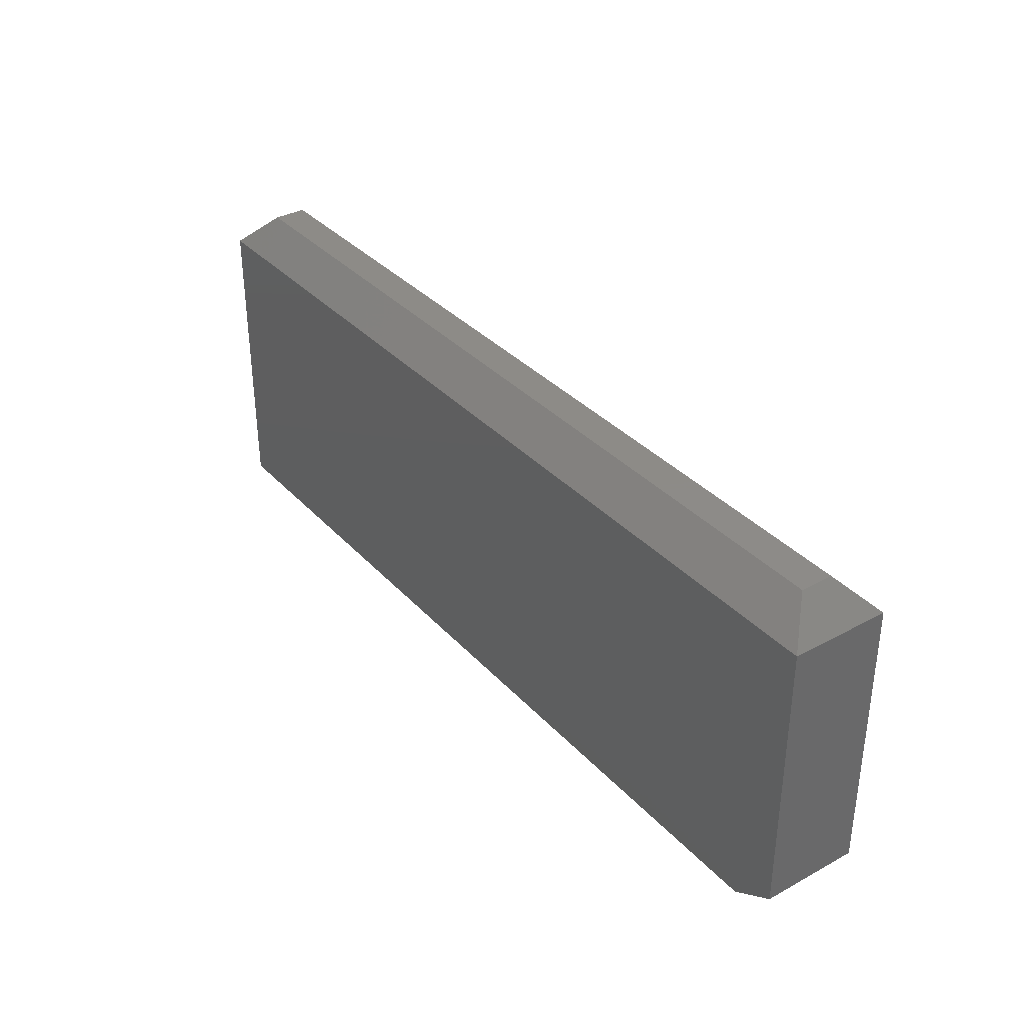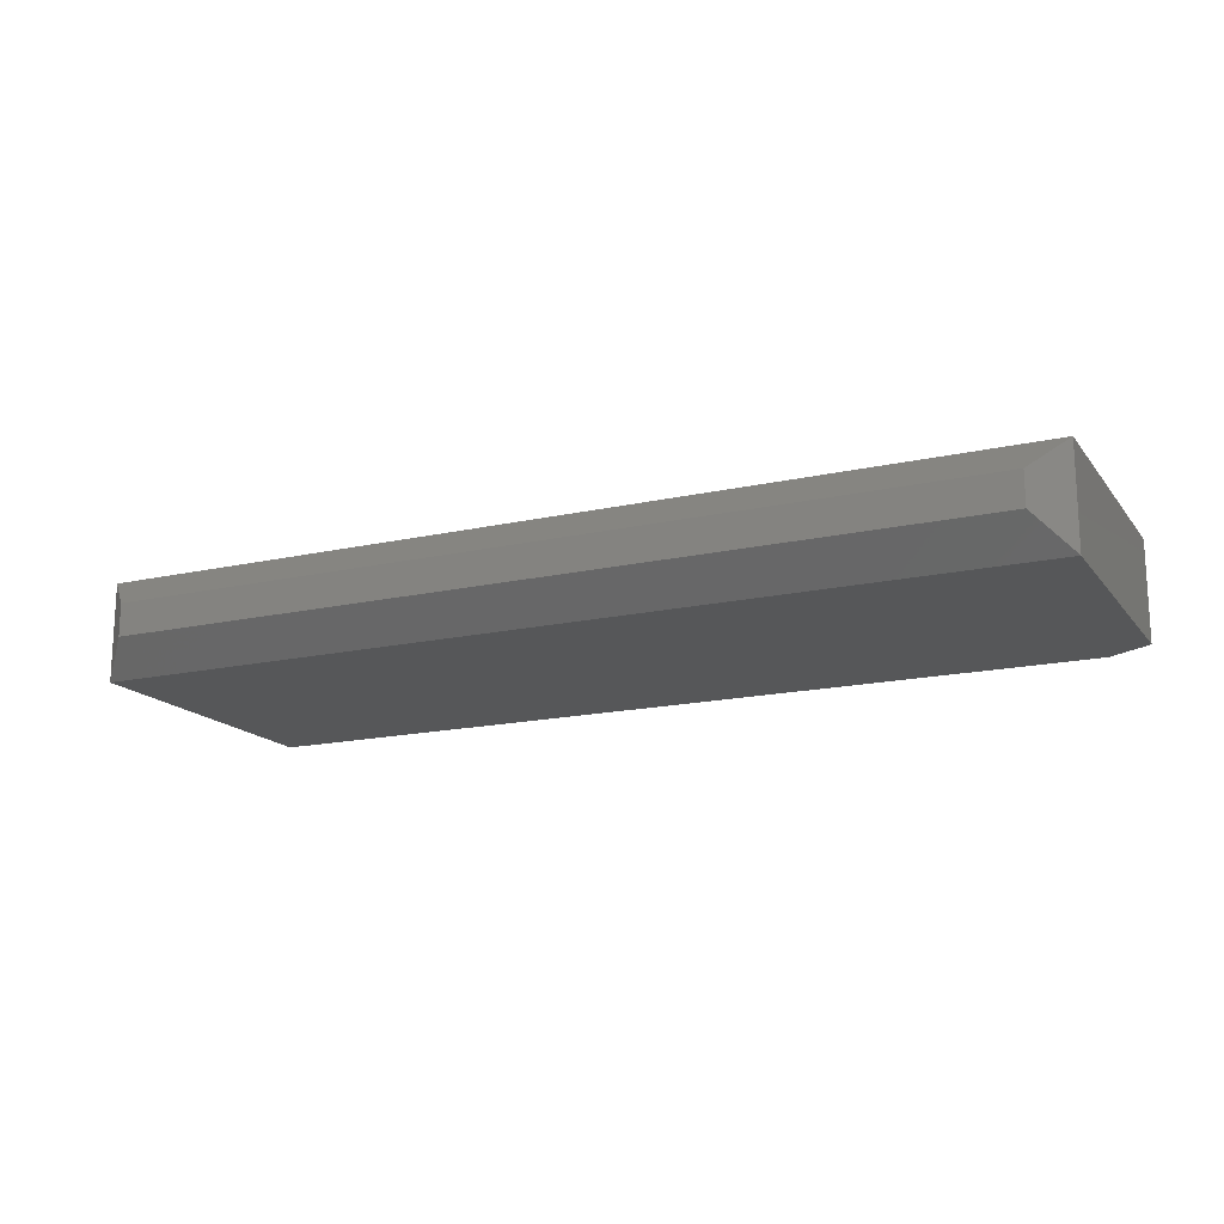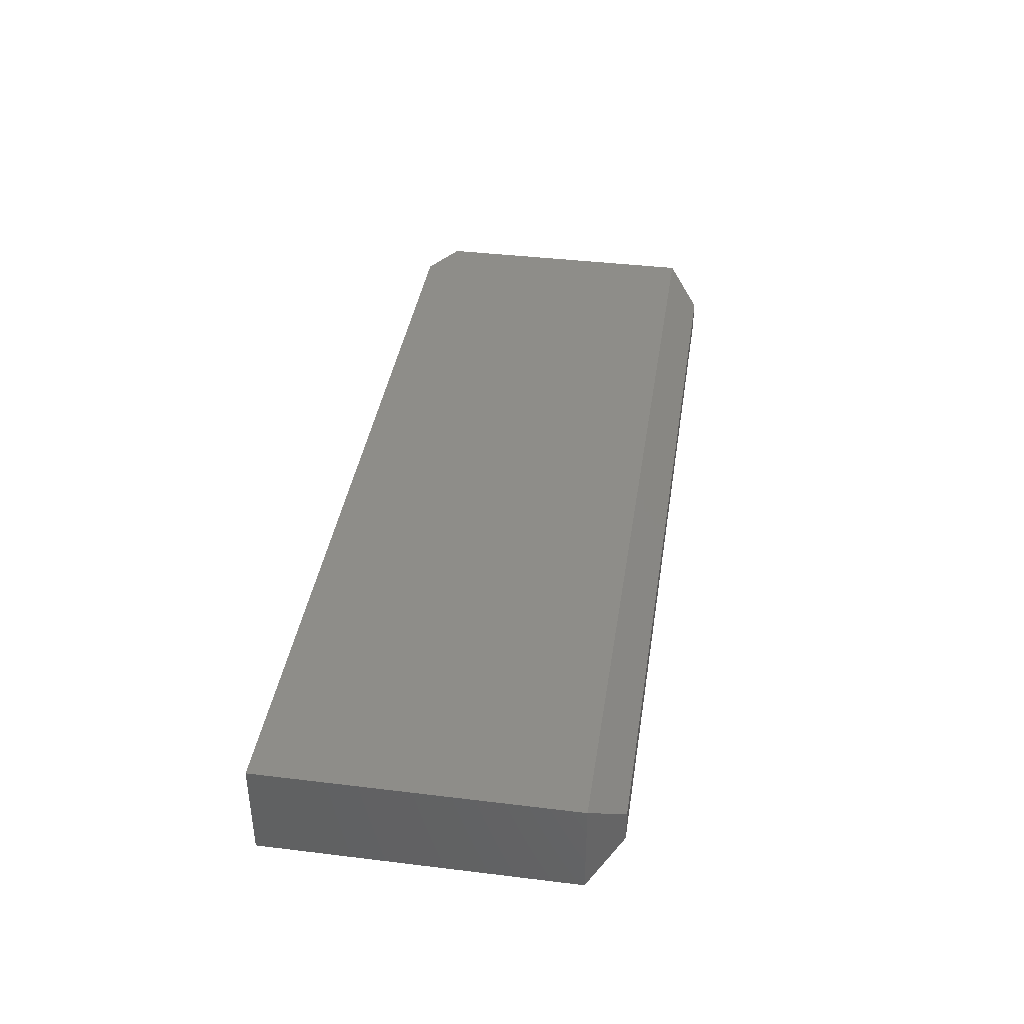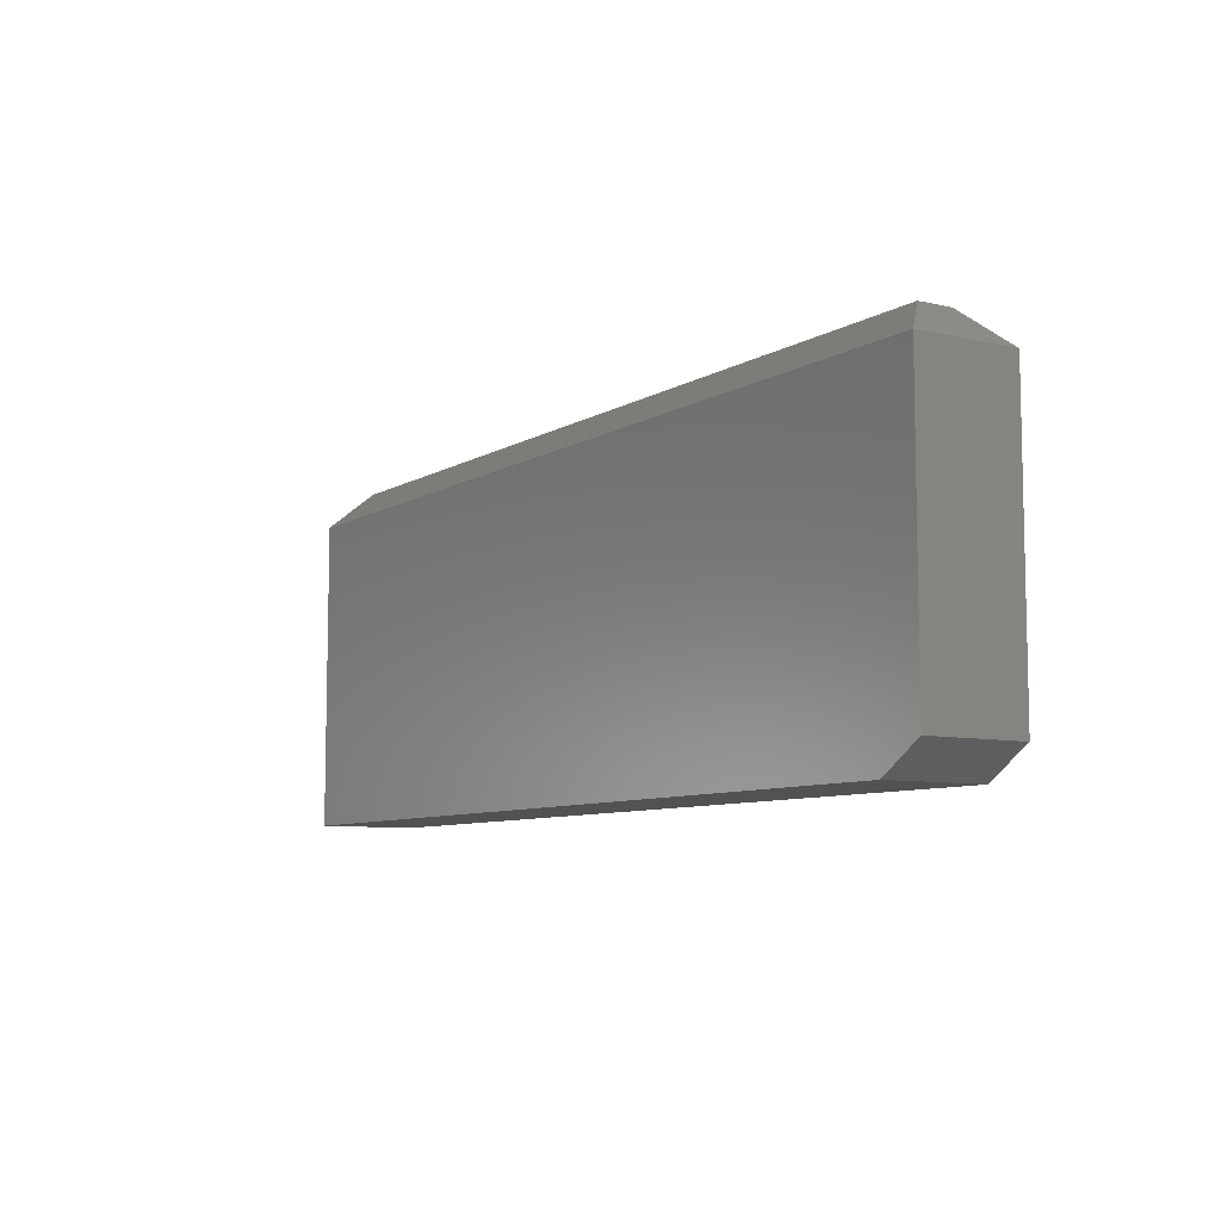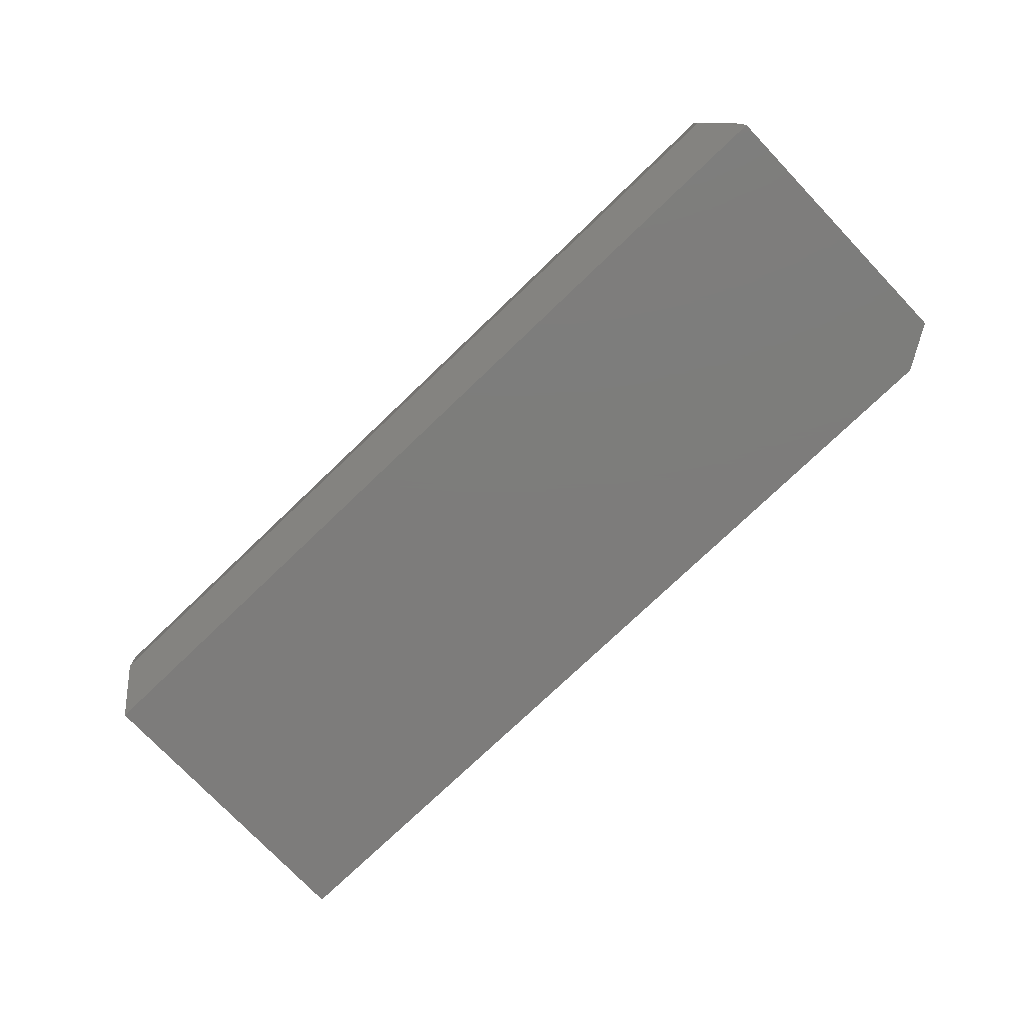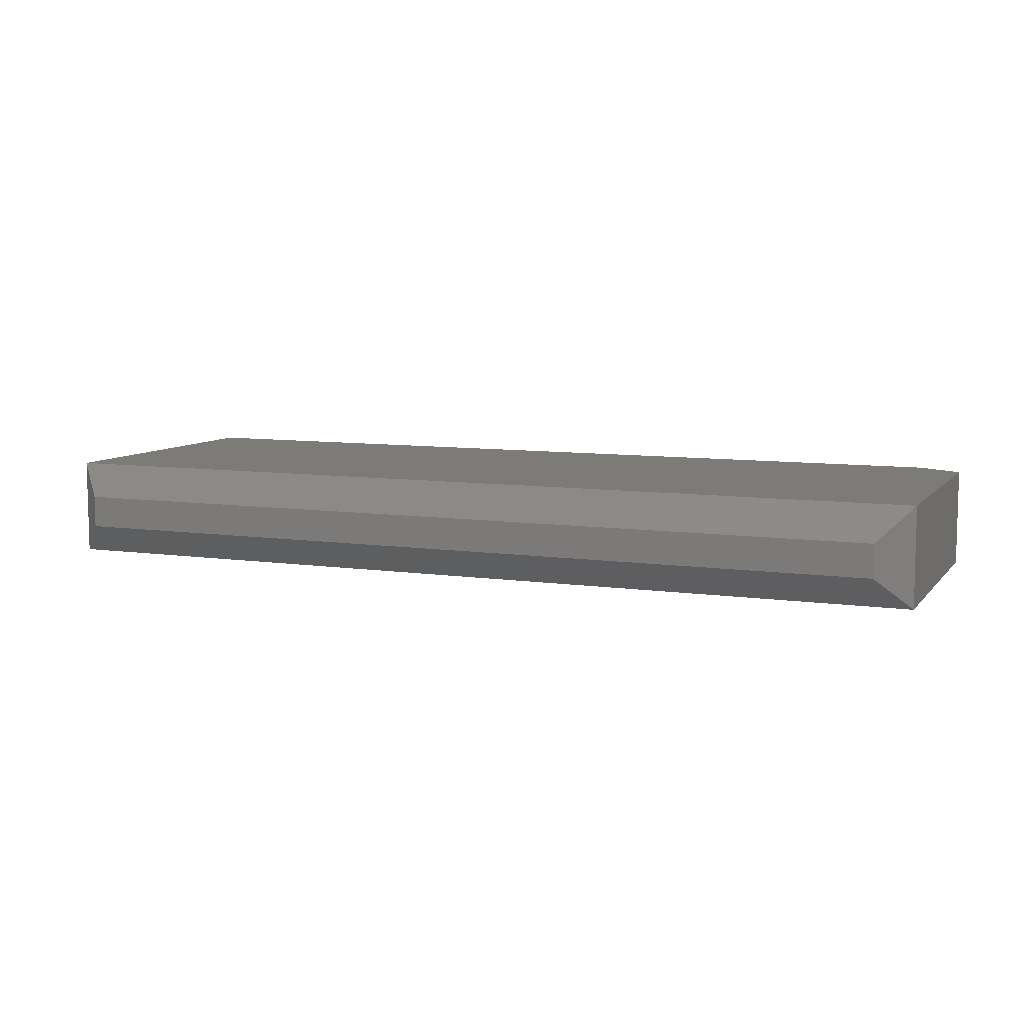
<metadata>
{"format":"stl","ext":"stl","renderer":"f3d","projection":"perspective","resolution":1024,"background":"white","views":[{"elev":34.8,"azim":-125.9,"up":"+Y"},{"elev":-16.5,"azim":-155.1,"up":"+Z"},{"elev":39.1,"azim":98.7,"up":"+Z"},{"elev":-8.0,"azim":-122.7,"up":"+Y"},{"elev":-76.2,"azim":-136.3,"up":"+Z"},{"elev":8.2,"azim":-157.9,"up":"+Z"}]}
</metadata>
<code>
# stl→obj: 14 verts, 24 faces
v 0.75 0.1505 0.1406
v -0.5703 0.1505 0.1406
v 0.75 -0.2891 0.1406
v -0.5703 -0.25 0.1406
v -0.5078 -0.2891 0.1406
v -0.5078 -0.2891 0
v -0.5703 -0.25 0
v 0.75 -0.2891 0
v -0.5703 0.1505 0
v 0.75 0.1505 3.469e-18
v 0.7031 0.1974 0.09375
v 0.7031 0.1974 0.04688
v -0.5234 0.1974 0.09375
v -0.5234 0.1974 0.04688
f 1 2 3
f 3 2 4
f 3 4 5
f 6 7 8
f 8 7 9
f 8 9 10
f 2 9 4
f 4 9 7
f 5 6 3
f 3 6 8
f 4 7 5
f 5 7 6
f 11 12 13
f 13 12 14
f 3 8 1
f 1 8 10
f 10 12 1
f 1 12 11
f 10 9 12
f 12 9 14
f 9 2 14
f 14 2 13
f 1 11 2
f 2 11 13

</code>
